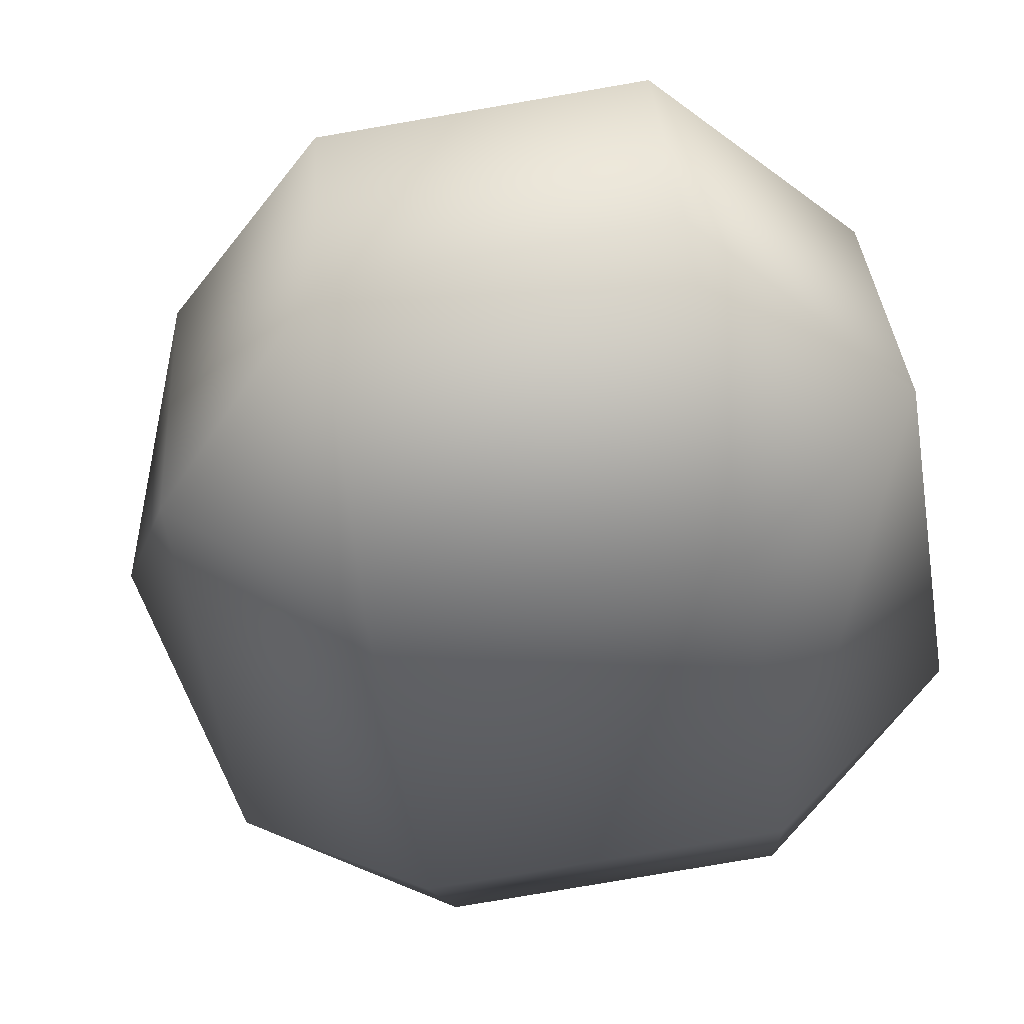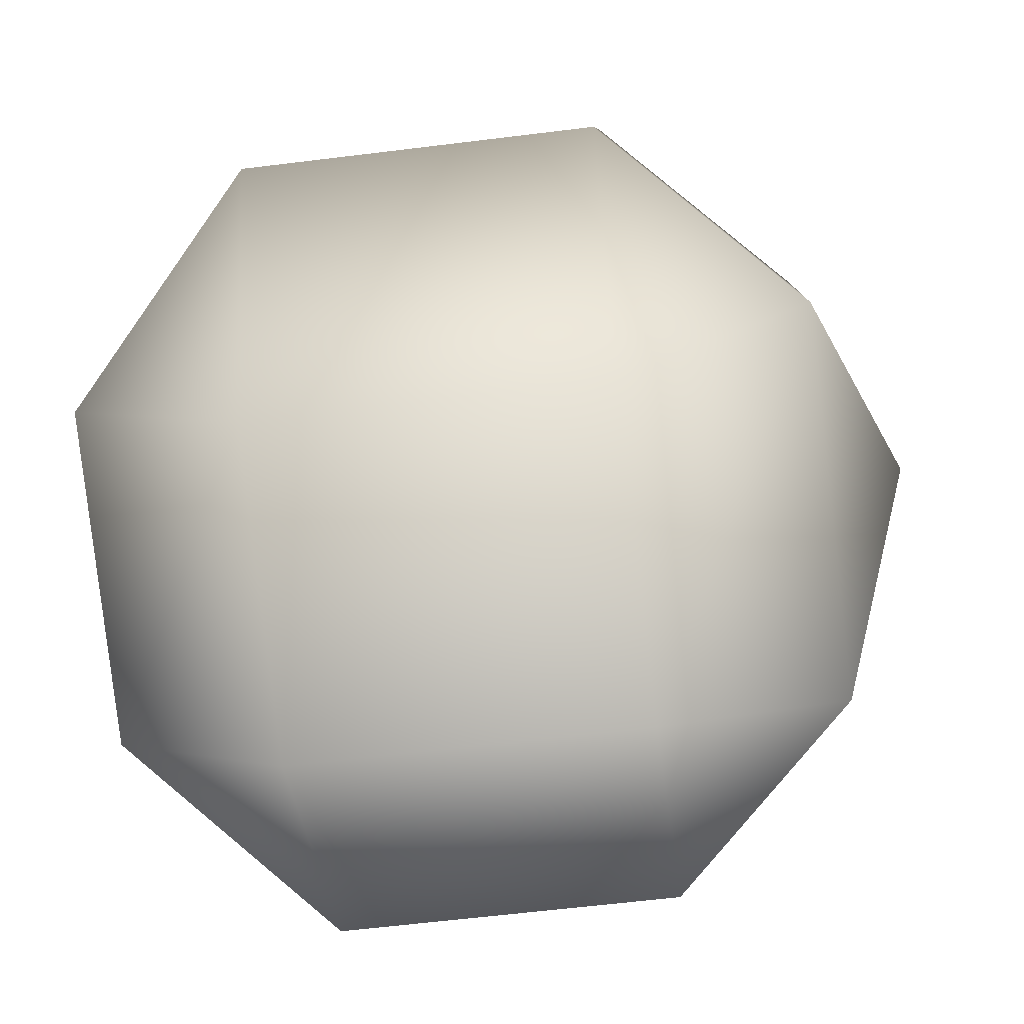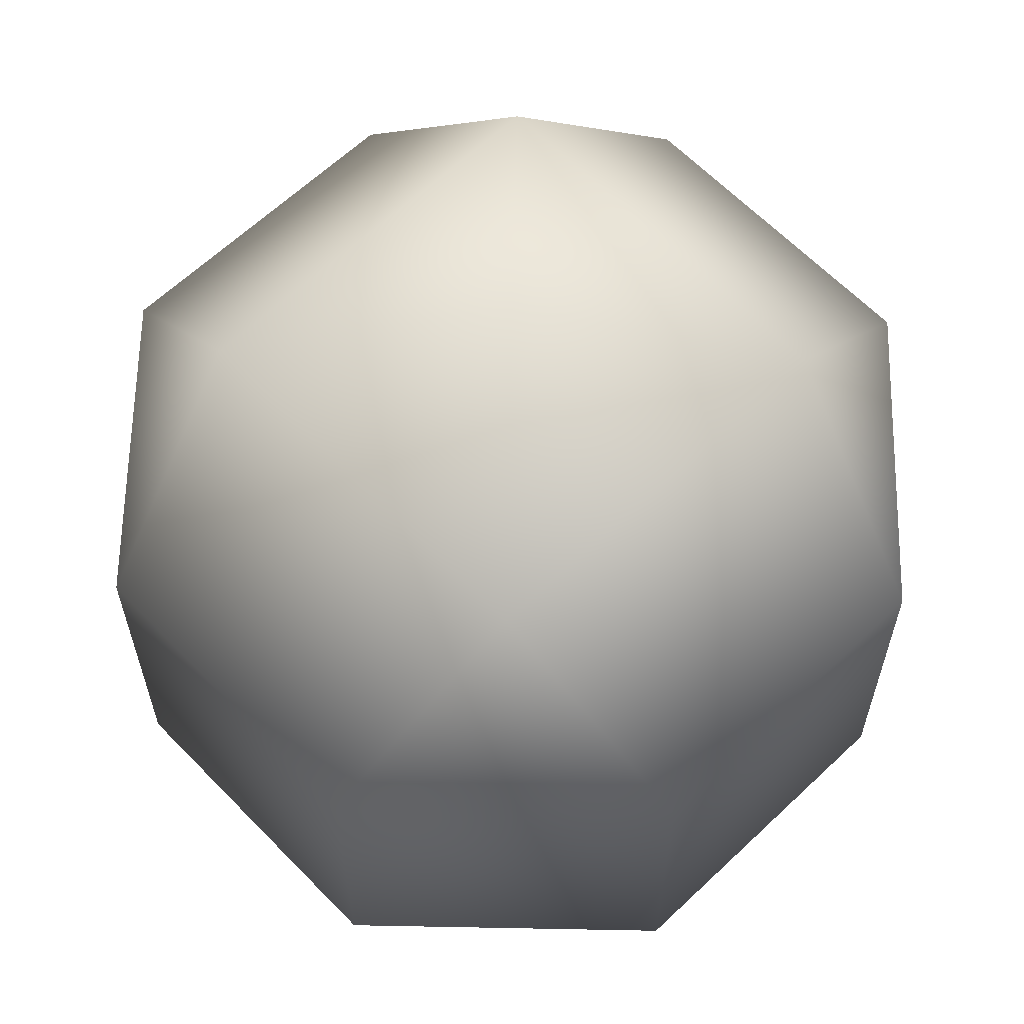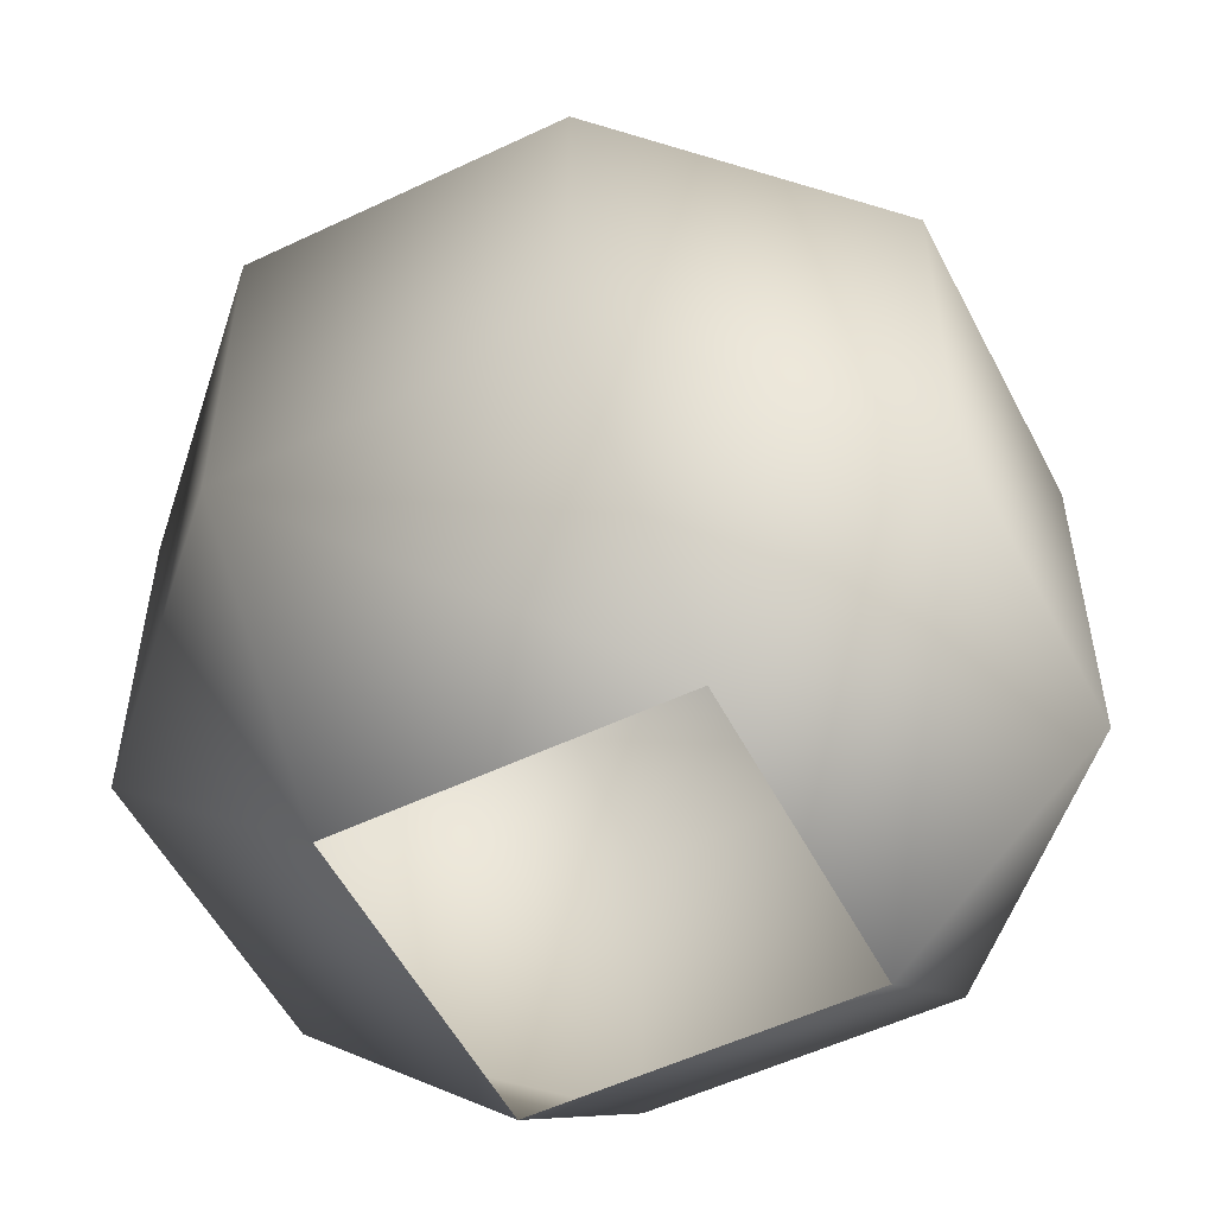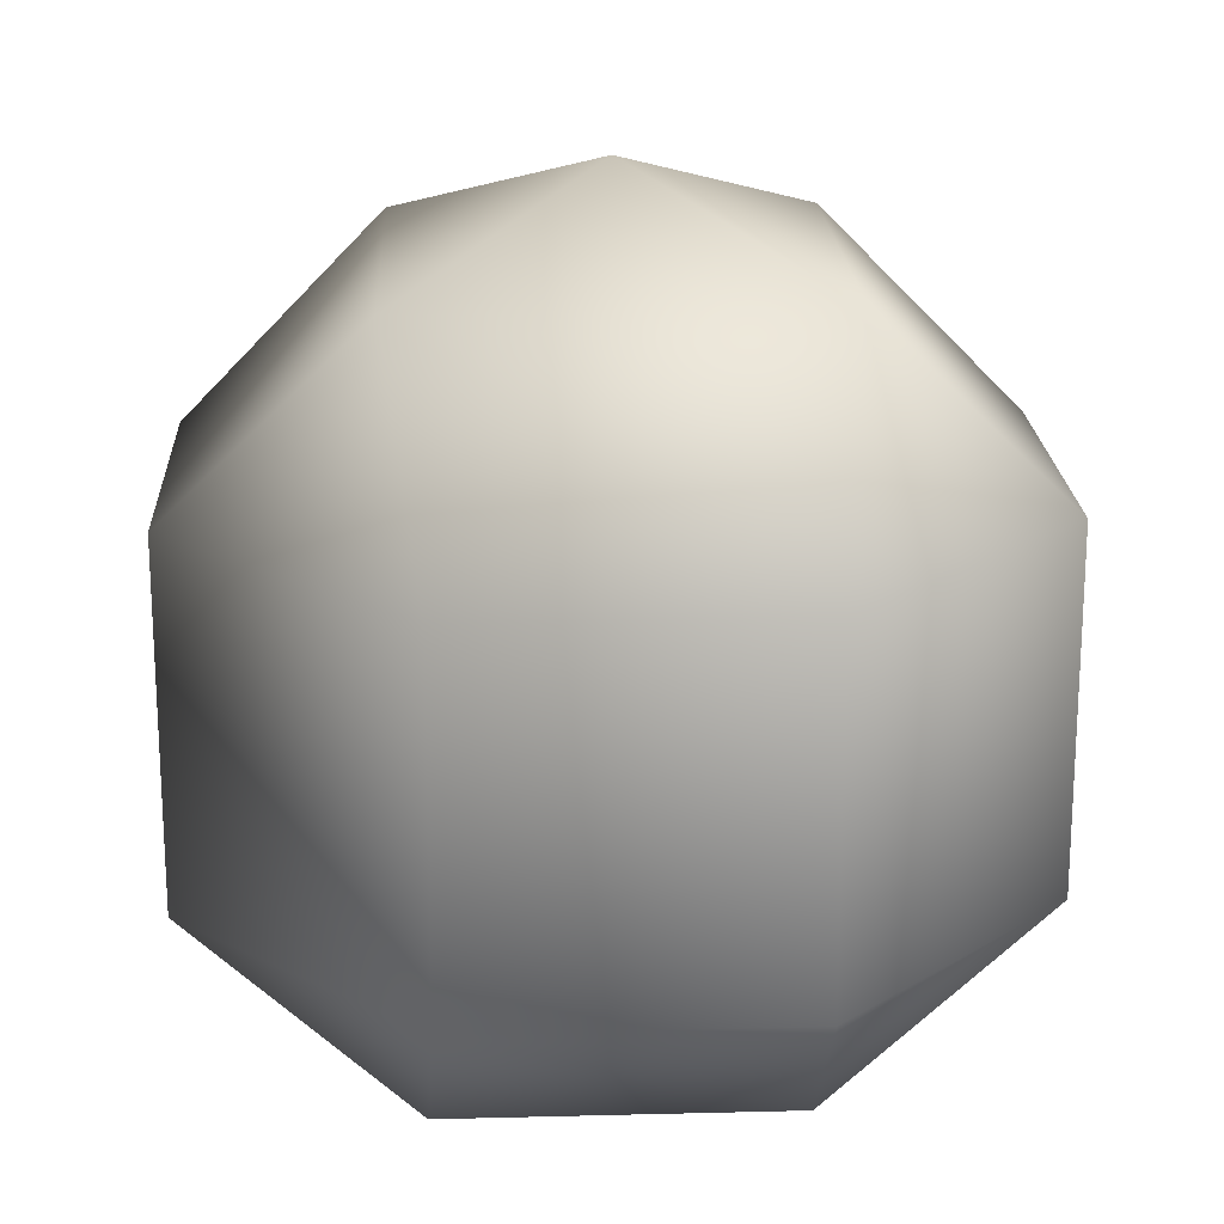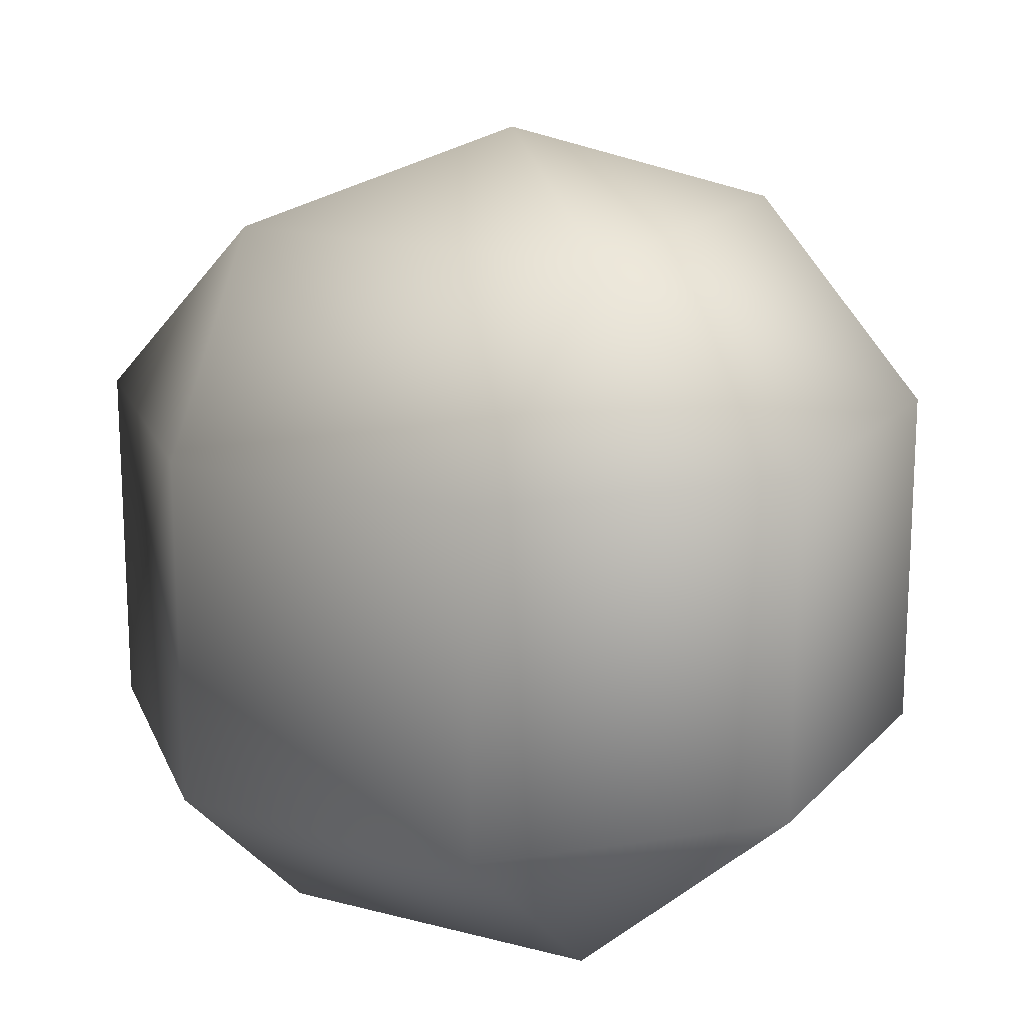
<metadata>
{"format":"obj","ext":"obj","renderer":"f3d","projection":"perspective","resolution":1024,"background":"white","views":[{"elev":-79.4,"azim":-80.3,"up":"+Z"},{"elev":-59.8,"azim":97.3,"up":"+Z"},{"elev":62.6,"azim":-66.4,"up":"+Y"},{"elev":-53.8,"azim":-85.6,"up":"+Y"},{"elev":19.8,"azim":64.8,"up":"+Y"},{"elev":17.4,"azim":5.3,"up":"+Y"}]}
</metadata>
<code>
v 0.3133 0.06568 -0.1298
v 0.4199 0.3426 -0.4199
v -0.1298 0.06568 -0.3133
v 9.28e-07 0.3426 -0.5938
v -0.4199 0.3426 -0.4199
v -0.3133 0.06568 0.1298
v -0.5938 0.3426 4.024e-07
v -0.4199 0.3426 0.4199
v 0.1298 0.06568 0.3133
v 0.4199 0.8335 -0.4199
v 9.28e-07 0.8335 -0.5938
v -0.4199 0.8335 -0.4199
v -0.5938 0.8335 4.024e-07
v -0.4199 0.8335 0.4199
v -9.28e-07 0.3426 0.5938
v 0.1298 0.06568 0.3133
v 0.4199 0.3426 0.4199
v -9.28e-07 0.8335 0.5938
v 0.4199 0.8335 0.4199
v 0.5938 0.3426 -4.024e-07
v 0.3133 0.06568 -0.1298
v 0.1298 0.06568 0.3133
v 0.4199 0.3426 -0.4199
v 0.5938 0.8335 -4.024e-07
v 0.4199 0.8335 -0.4199
v 0.3633 1.101 -0.1505
v -0.1505 1.101 -0.3633
v -0.3633 1.101 0.1505
v -0.3633 1.101 0.1505
v 0.1505 1.101 0.3633
v 0.3633 1.101 -0.1505
v 0 1.224 0
v 0 1.224 0
g cabbage_base_1135_104
f 1 3 2
f 2 3 4
f 3 5 4
f 3 6 5
f 5 6 7
f 6 8 7
f 6 9 8
f 2 4 10
f 10 4 11
f 4 5 11
f 11 5 12
f 5 7 12
f 12 7 13
f 7 8 13
f 13 8 14
f 8 15 14
f 8 16 15
f 9 17 15
f 14 15 18
f 15 17 18
f 18 17 19
f 17 20 19
f 17 21 20
f 22 21 17
f 21 23 20
f 19 20 24
f 20 23 24
f 24 23 25
f 10 11 26
f 26 11 27
f 11 12 27
f 12 13 27
f 27 13 28
f 13 14 28
f 14 18 29
f 29 18 30
f 18 19 30
f 19 24 30
f 30 24 31
f 24 25 31
f 26 27 32
f 27 28 32
f 29 30 33
f 30 31 33

</code>
